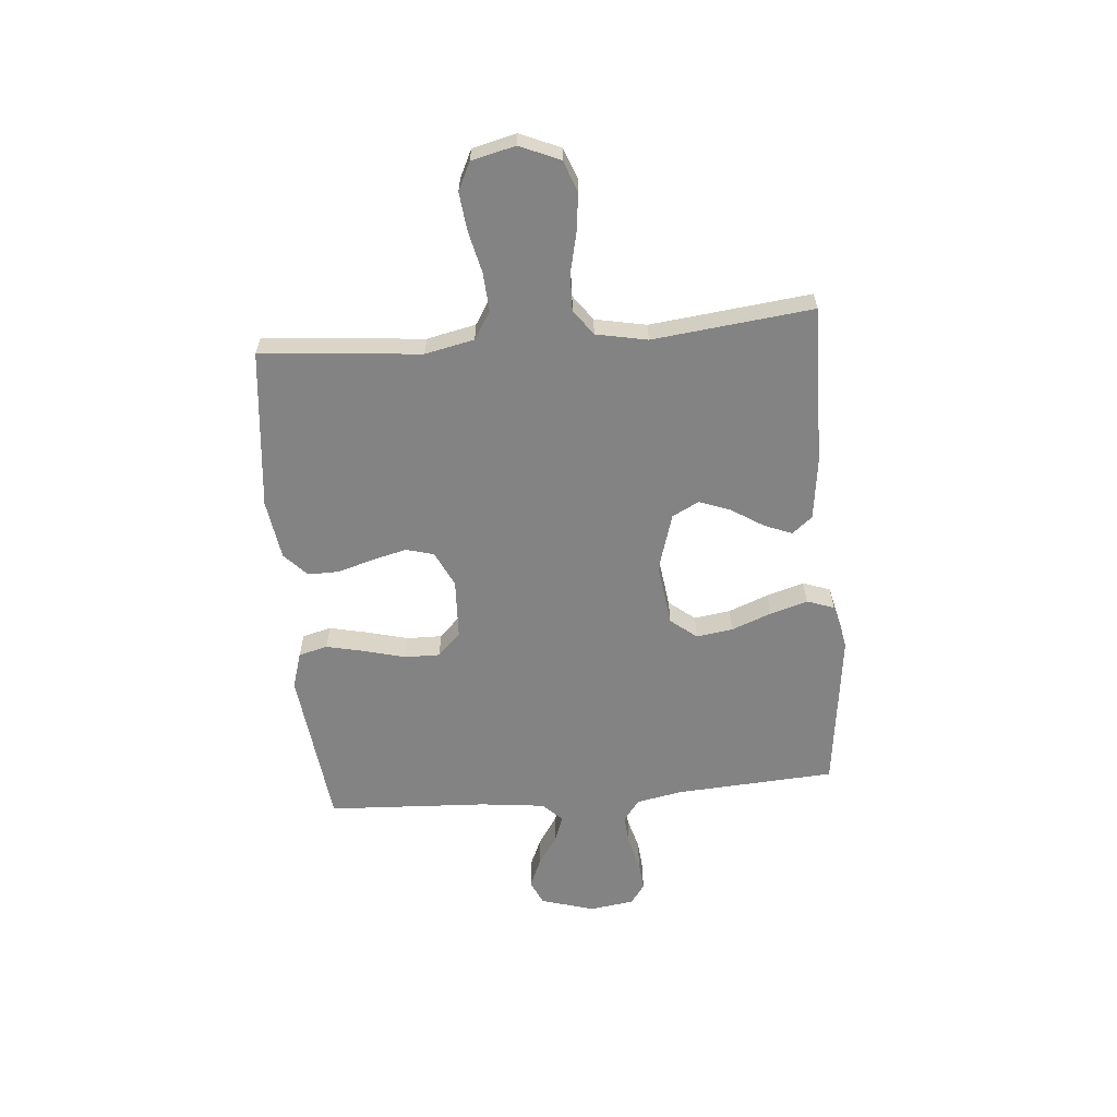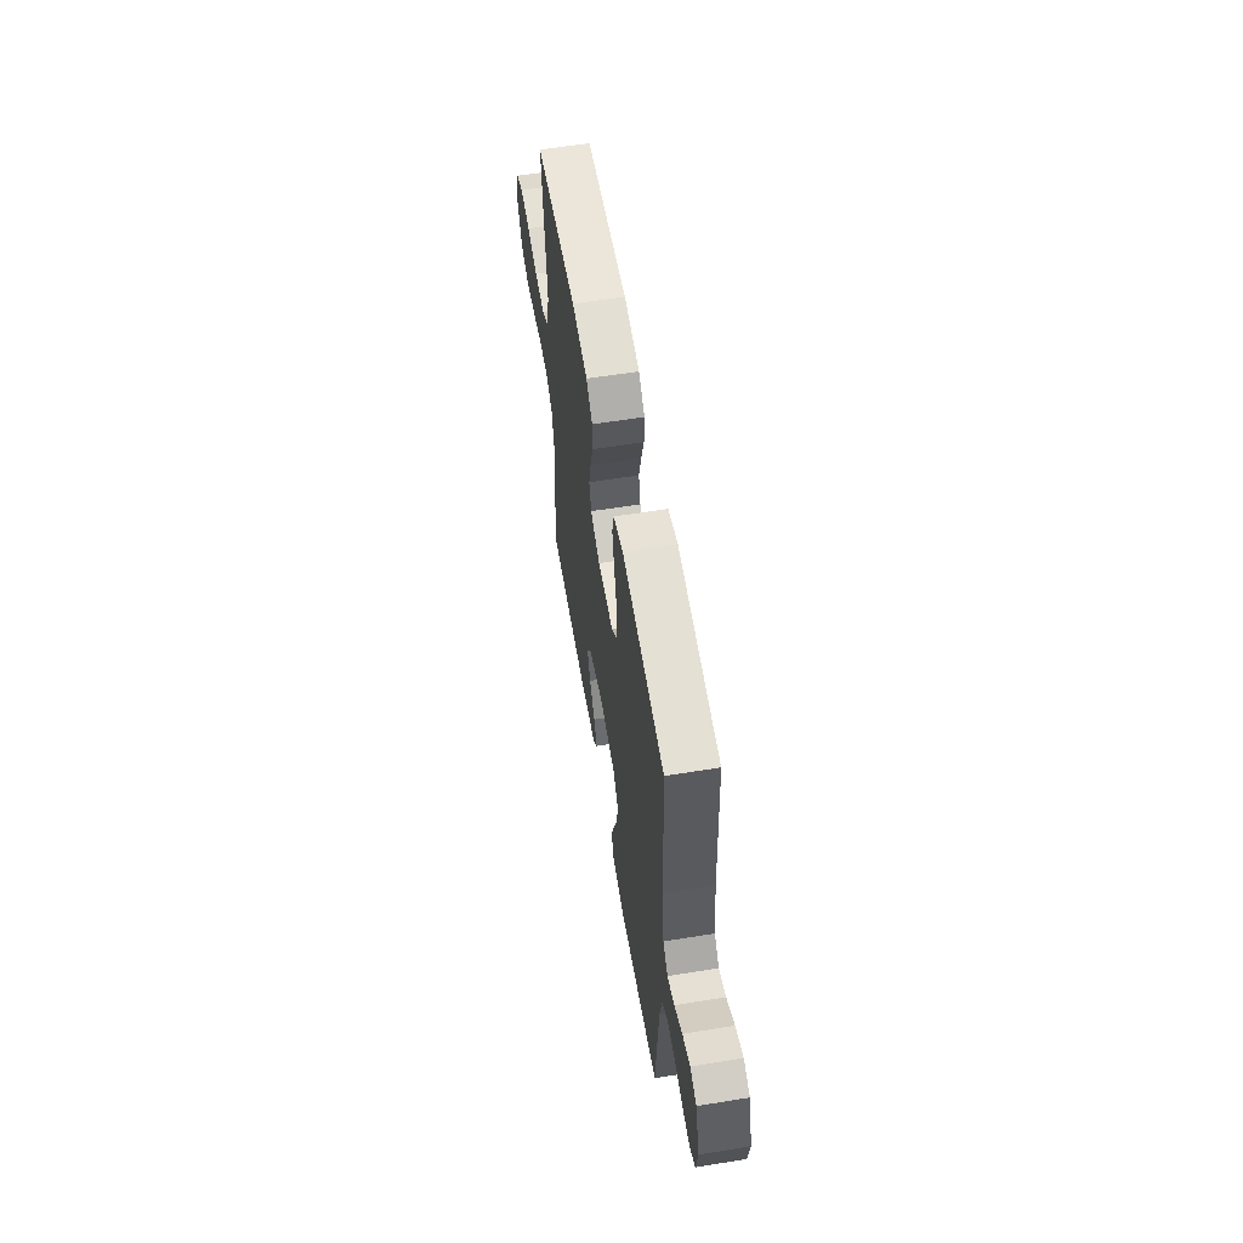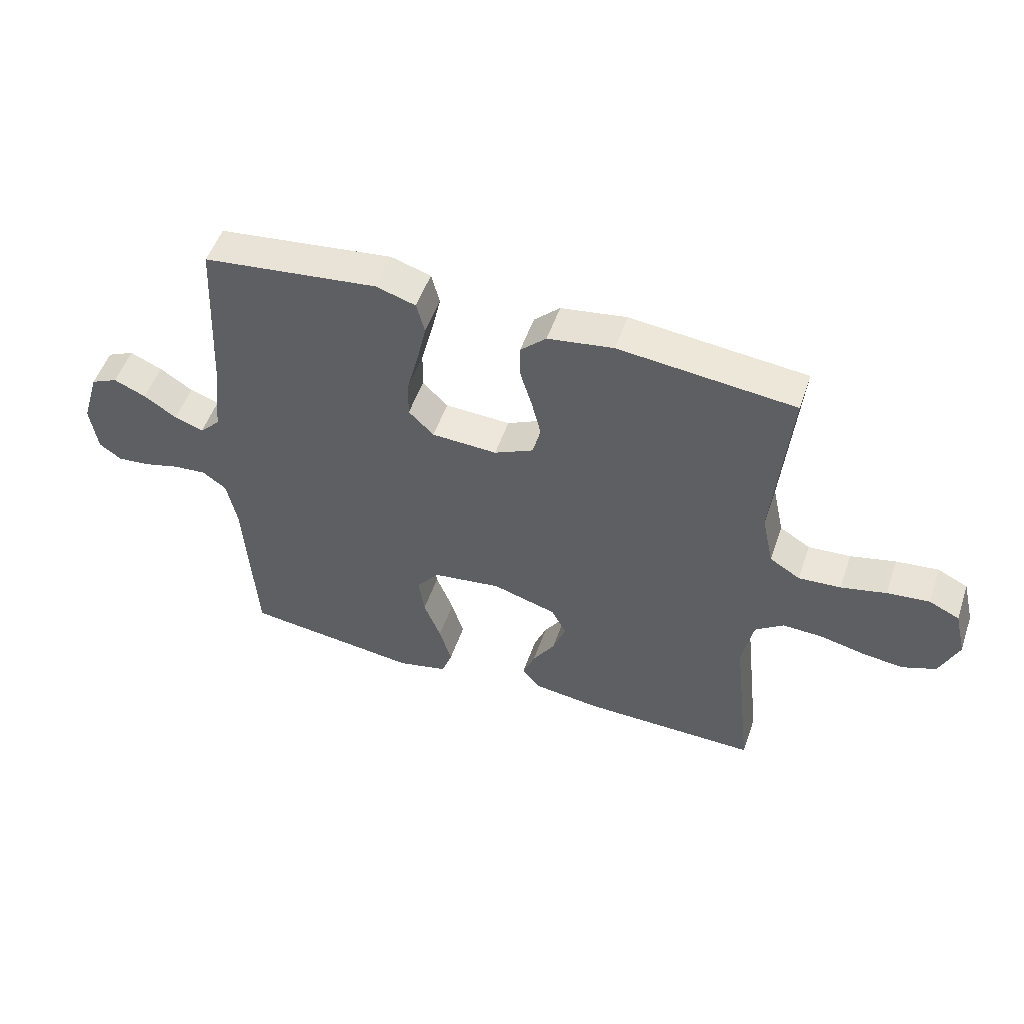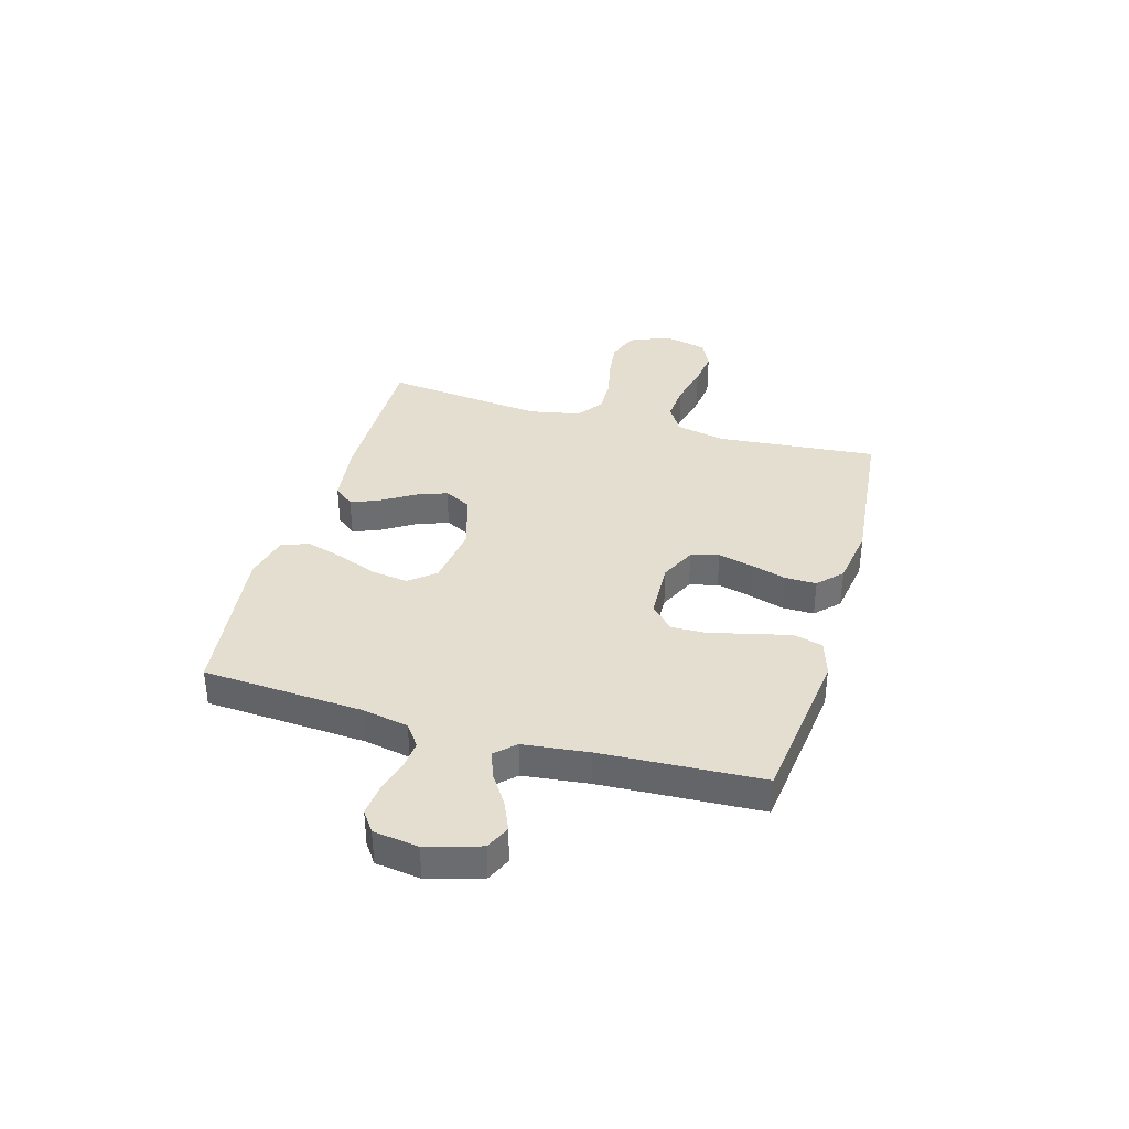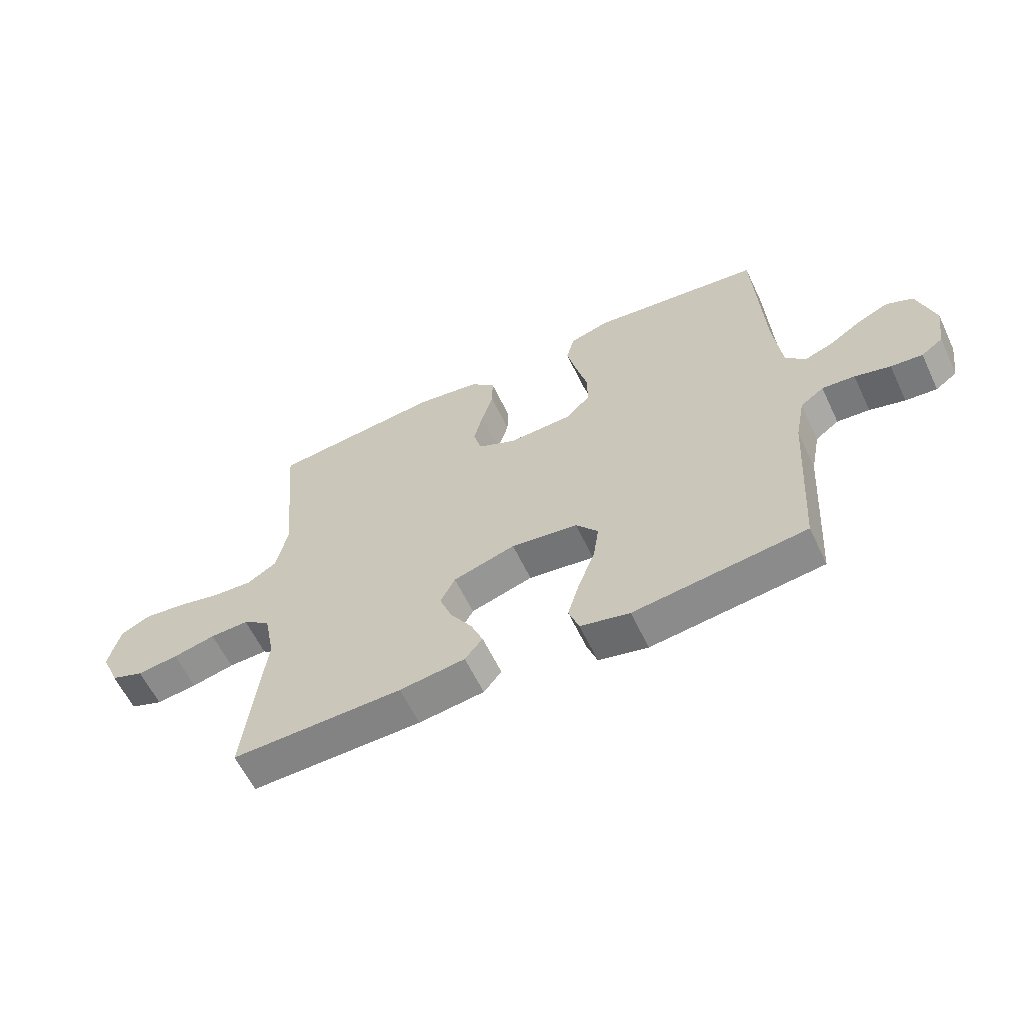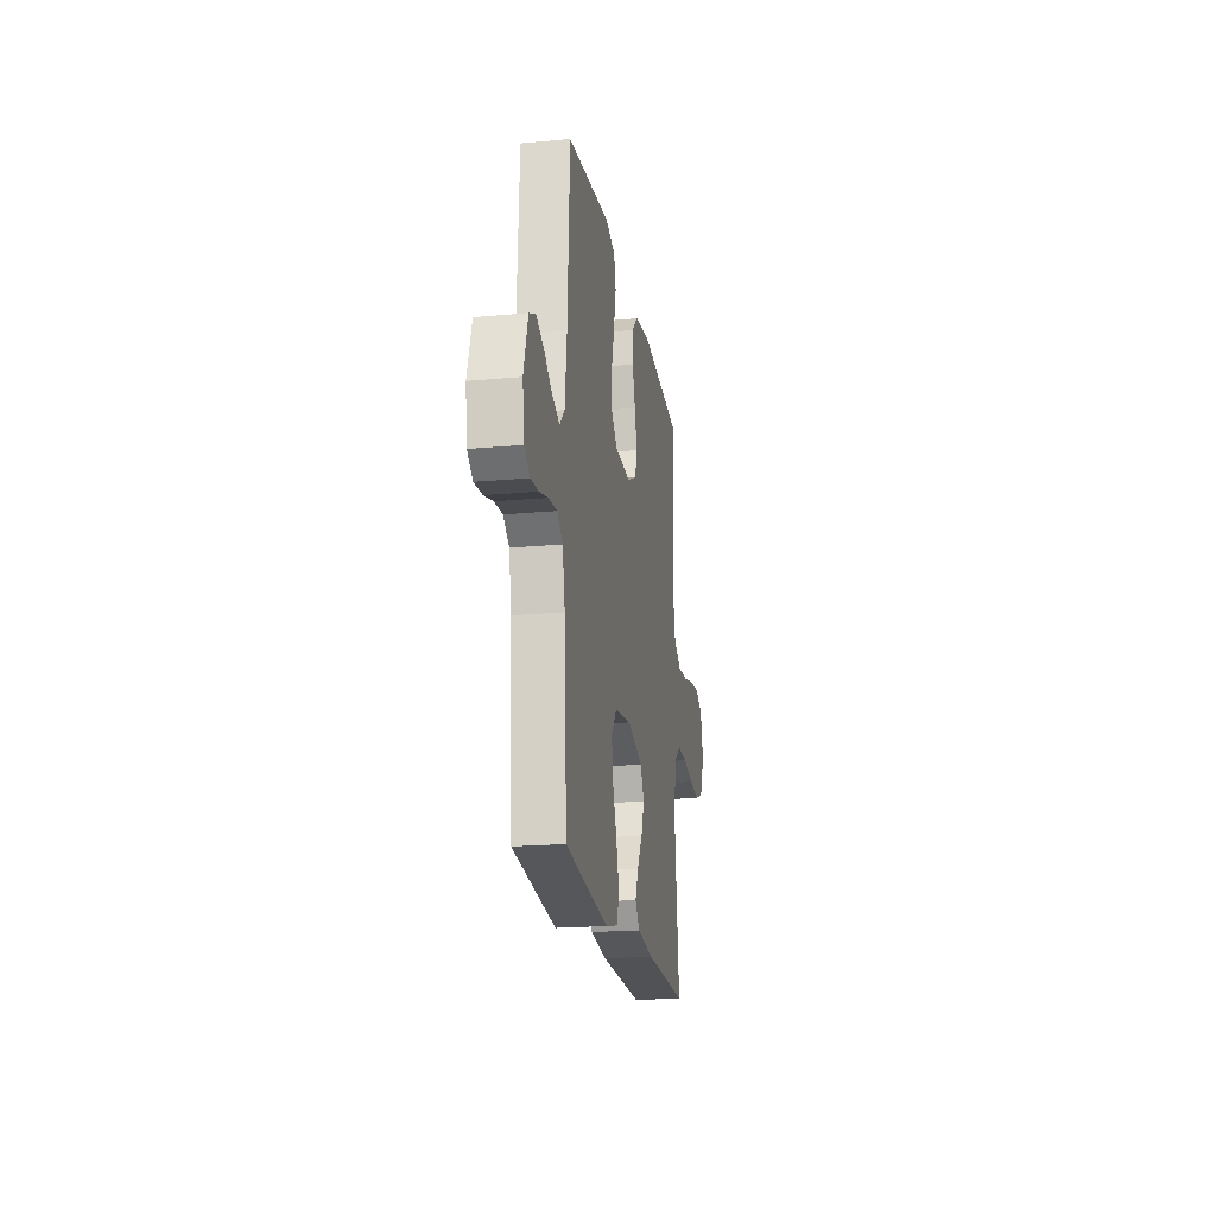
<metadata>
{"format":"obj","ext":"obj","renderer":"f3d","projection":"perspective","resolution":1024,"background":"white","views":[{"elev":-61.0,"azim":94.9,"up":"+Y"},{"elev":59.0,"azim":-99.5,"up":"+Z"},{"elev":51.9,"azim":18.8,"up":"+Z"},{"elev":36.4,"azim":-74.0,"up":"+Y"},{"elev":-60.5,"azim":-154.6,"up":"+Z"},{"elev":-19.9,"azim":-80.4,"up":"+Z"}]}
</metadata>
<code>
v 0.5 0.07 0.5
v 0.473 0.07 0.2
v 0.493 0.07 0.108
v 0.545 0.07 0.076
v 0.617 0.07 0.081
v 0.694 0.07 0.099
v 0.766 0.07 0.107
v 0.818 0.07 0.082
v 0.838 0.07 0
v 0.806 0.07 -0.075
v 0.748 0.07 -0.097
v 0.676 0.07 -0.088
v 0.601 0.07 -0.071
v 0.533 0.07 -0.069
v 0.485 0.07 -0.104
v 0.466 0.07 -0.2
v 0.5 0.07 -0.5
v 0.2 0.07 -0.495
v 0.085 0.07 -0.48
v 0.054 0.07 -0.442
v 0.075 0.07 -0.39
v 0.113 0.07 -0.33
v 0.135 0.07 -0.271
v 0.109 0.07 -0.221
v 0 0.07 -0.188
v -0.117 0.07 -0.204
v -0.156 0.07 -0.253
v -0.146 0.07 -0.321
v -0.117 0.07 -0.396
v -0.096 0.07 -0.466
v -0.114 0.07 -0.517
v -0.2 0.07 -0.537
v -0.5 0.07 -0.5
v -0.519 0.07 -0.2
v -0.536 0.07 -0.114
v -0.577 0.07 -0.084
v -0.634 0.07 -0.089
v -0.696 0.07 -0.106
v -0.751 0.07 -0.111
v -0.789 0.07 -0.084
v -0.801 0.07 0
v -0.771 0.07 0.1
v -0.725 0.07 0.121
v -0.67 0.07 0.097
v -0.614 0.07 0.06
v -0.564 0.07 0.042
v -0.529 0.07 0.078
v -0.515 0.07 0.2
v -0.5 0.07 0.5
v -0.2 0.07 0.536
v -0.132 0.07 0.515
v -0.118 0.07 0.461
v -0.134 0.07 0.389
v -0.154 0.07 0.312
v -0.155 0.07 0.246
v -0.112 0.07 0.203
v 0 0.07 0.198
v 0.067 0.07 0.23
v 0.081 0.07 0.282
v 0.065 0.07 0.347
v 0.045 0.07 0.413
v 0.044 0.07 0.472
v 0.088 0.07 0.514
v 0.2 0.07 0.531
v 0.5 0 0.5
v 0.473 0 0.2
v 0.493 0 0.108
v 0.545 0 0.076
v 0.617 0 0.081
v 0.694 0 0.099
v 0.766 0 0.107
v 0.818 0 0.082
v 0.838 0 0
v 0.806 0 -0.075
v 0.748 0 -0.097
v 0.676 0 -0.088
v 0.601 0 -0.071
v 0.533 0 -0.069
v 0.485 0 -0.104
v 0.466 0 -0.2
v 0.5 0 -0.5
v 0.2 0 -0.495
v 0.085 0 -0.48
v 0.054 0 -0.442
v 0.075 0 -0.39
v 0.113 0 -0.33
v 0.135 0 -0.271
v 0.109 0 -0.221
v 0 0 -0.188
v -0.117 0 -0.204
v -0.156 0 -0.253
v -0.146 0 -0.321
v -0.117 0 -0.396
v -0.096 0 -0.466
v -0.114 0 -0.517
v -0.2 0 -0.537
v -0.5 0 -0.5
v -0.519 0 -0.2
v -0.536 0 -0.114
v -0.577 0 -0.084
v -0.634 0 -0.089
v -0.696 0 -0.106
v -0.751 0 -0.111
v -0.789 0 -0.084
v -0.801 0 0
v -0.771 0 0.1
v -0.725 0 0.121
v -0.67 0 0.097
v -0.614 0 0.06
v -0.564 0 0.042
v -0.529 0 0.078
v -0.515 0 0.2
v -0.5 0 0.5
v -0.2 0 0.536
v -0.132 0 0.515
v -0.118 0 0.461
v -0.134 0 0.389
v -0.154 0 0.312
v -0.155 0 0.246
v -0.112 0 0.203
v 0 0 0.198
v 0.067 0 0.23
v 0.081 0 0.282
v 0.065 0 0.347
v 0.045 0 0.413
v 0.044 0 0.472
v 0.088 0 0.514
v 0.2 0 0.531
f 64 1 2
f 63 64 2
f 62 63 2
f 61 62 2
f 60 61 2
f 59 60 2 3
f 58 59 3 4
f 57 58 4
f 56 57 4
f 52 53 54
f 51 52 54
f 50 51 54
f 49 50 54
f 48 49 54
f 47 48 54 55
f 46 47 55 56
f 43 44 45
f 42 43 45
f 41 42 45
f 40 41 45
f 39 40 45
f 38 39 45
f 37 38 45
f 36 37 45 46
f 46 56 4
f 36 46 4
f 35 36 4
f 32 33 34
f 31 32 34
f 30 31 34
f 29 30 34
f 28 29 34
f 27 28 34 35
f 20 21 22
f 19 20 22
f 18 19 22
f 17 18 22
f 16 17 22
f 15 16 22 23
f 14 15 23 24
f 11 12 13
f 10 11 13
f 9 10 13
f 8 9 13
f 7 8 13
f 6 7 13
f 5 6 13
f 5 13 14
f 14 24 25
f 5 14 25
f 4 5 25
f 26 27 35
f 4 25 26 35
f 66 65 128
f 66 128 127
f 66 127 126
f 66 126 125
f 66 125 124
f 67 66 124 123
f 68 67 123 122
f 68 122 121
f 68 121 120
f 118 117 116
f 118 116 115
f 118 115 114
f 118 114 113
f 118 113 112
f 119 118 112 111
f 120 119 111 110
f 109 108 107
f 109 107 106
f 109 106 105
f 109 105 104
f 109 104 103
f 109 103 102
f 109 102 101
f 110 109 101 100
f 68 120 110
f 68 110 100
f 68 100 99
f 98 97 96
f 98 96 95
f 98 95 94
f 98 94 93
f 98 93 92
f 99 98 92 91
f 86 85 84
f 86 84 83
f 86 83 82
f 86 82 81
f 86 81 80
f 87 86 80 79
f 88 87 79 78
f 77 76 75
f 77 75 74
f 77 74 73
f 77 73 72
f 77 72 71
f 77 71 70
f 77 70 69
f 78 77 69
f 89 88 78
f 89 78 69
f 89 69 68
f 99 91 90
f 99 90 89 68
f 1 65 66 2
f 2 66 67 3
f 3 67 68 4
f 4 68 69 5
f 5 69 70 6
f 6 70 71 7
f 7 71 72 8
f 8 72 73 9
f 9 73 74 10
f 10 74 75 11
f 11 75 76 12
f 12 76 77 13
f 13 77 78 14
f 14 78 79 15
f 15 79 80 16
f 16 80 81 17
f 17 81 82 18
f 18 82 83 19
f 19 83 84 20
f 20 84 85 21
f 21 85 86 22
f 22 86 87 23
f 23 87 88 24
f 24 88 89 25
f 25 89 90 26
f 26 90 91 27
f 27 91 92 28
f 28 92 93 29
f 29 93 94 30
f 30 94 95 31
f 31 95 96 32
f 32 96 97 33
f 33 97 98 34
f 34 98 99 35
f 35 99 100 36
f 36 100 101 37
f 37 101 102 38
f 38 102 103 39
f 39 103 104 40
f 40 104 105 41
f 41 105 106 42
f 42 106 107 43
f 43 107 108 44
f 44 108 109 45
f 45 109 110 46
f 46 110 111 47
f 47 111 112 48
f 48 112 113 49
f 49 113 114 50
f 50 114 115 51
f 51 115 116 52
f 52 116 117 53
f 53 117 118 54
f 54 118 119 55
f 55 119 120 56
f 56 120 121 57
f 57 121 122 58
f 58 122 123 59
f 59 123 124 60
f 60 124 125 61
f 61 125 126 62
f 62 126 127 63
f 63 127 128 64
f 64 128 65 1

</code>
